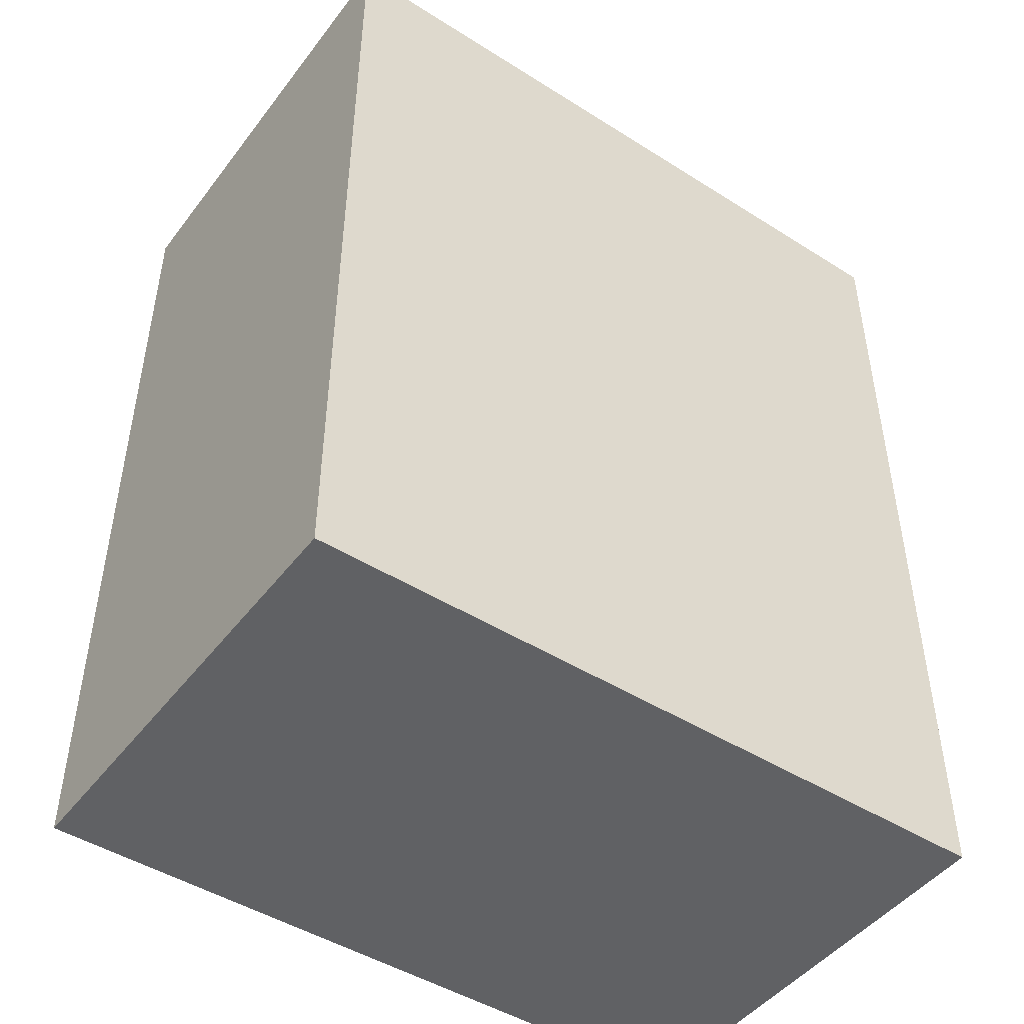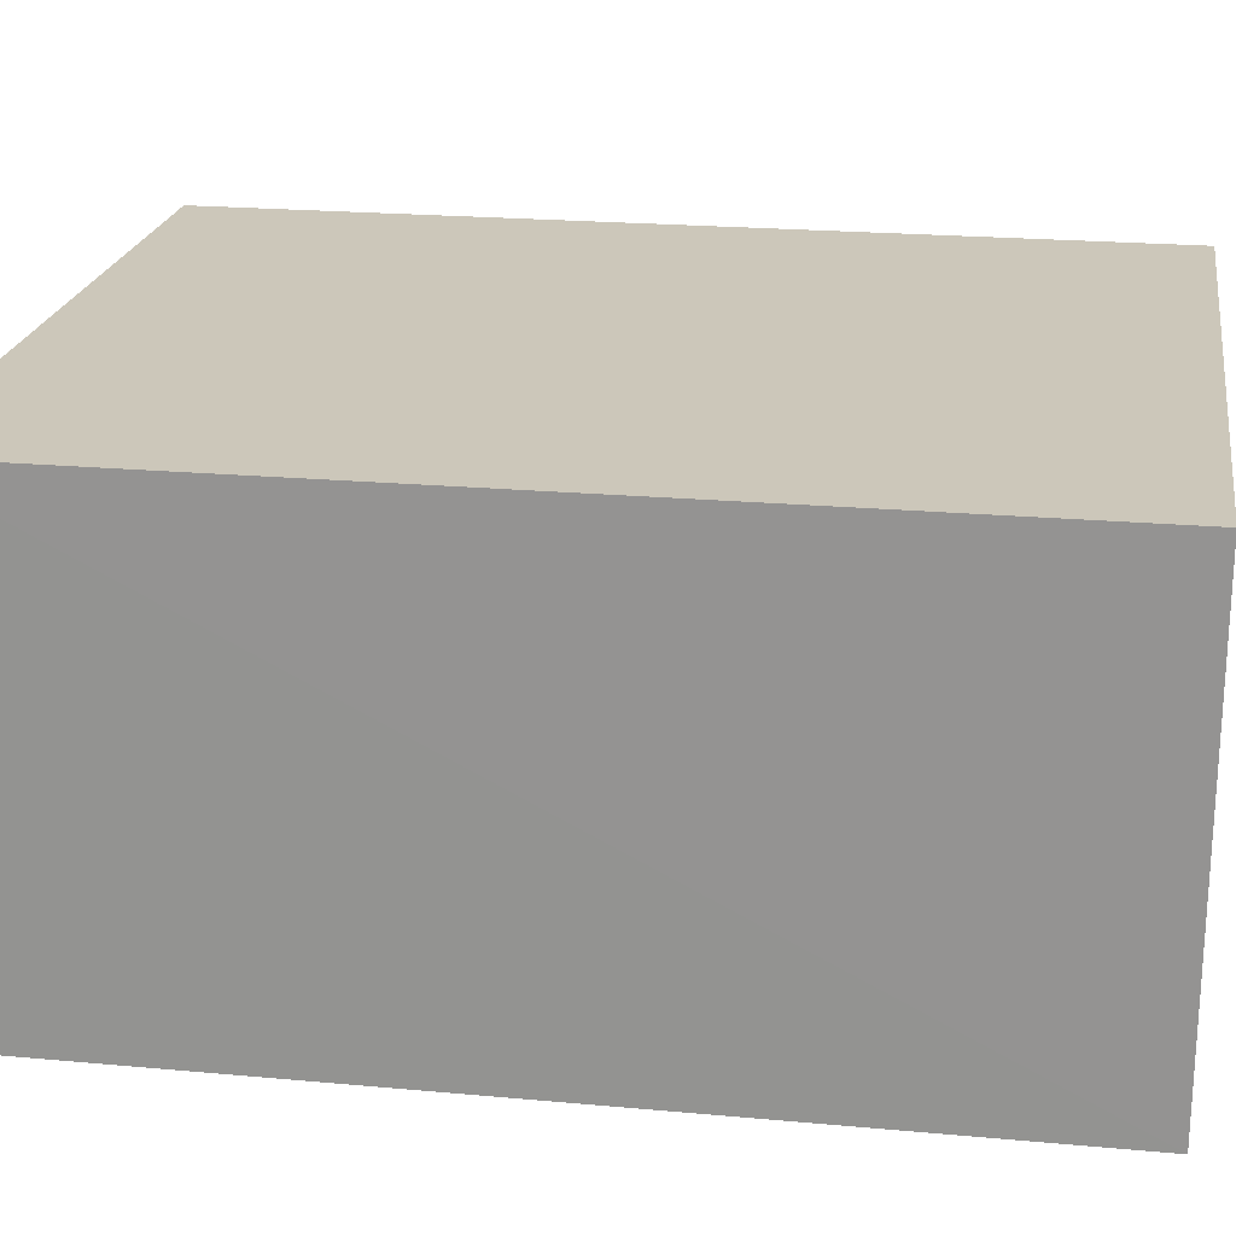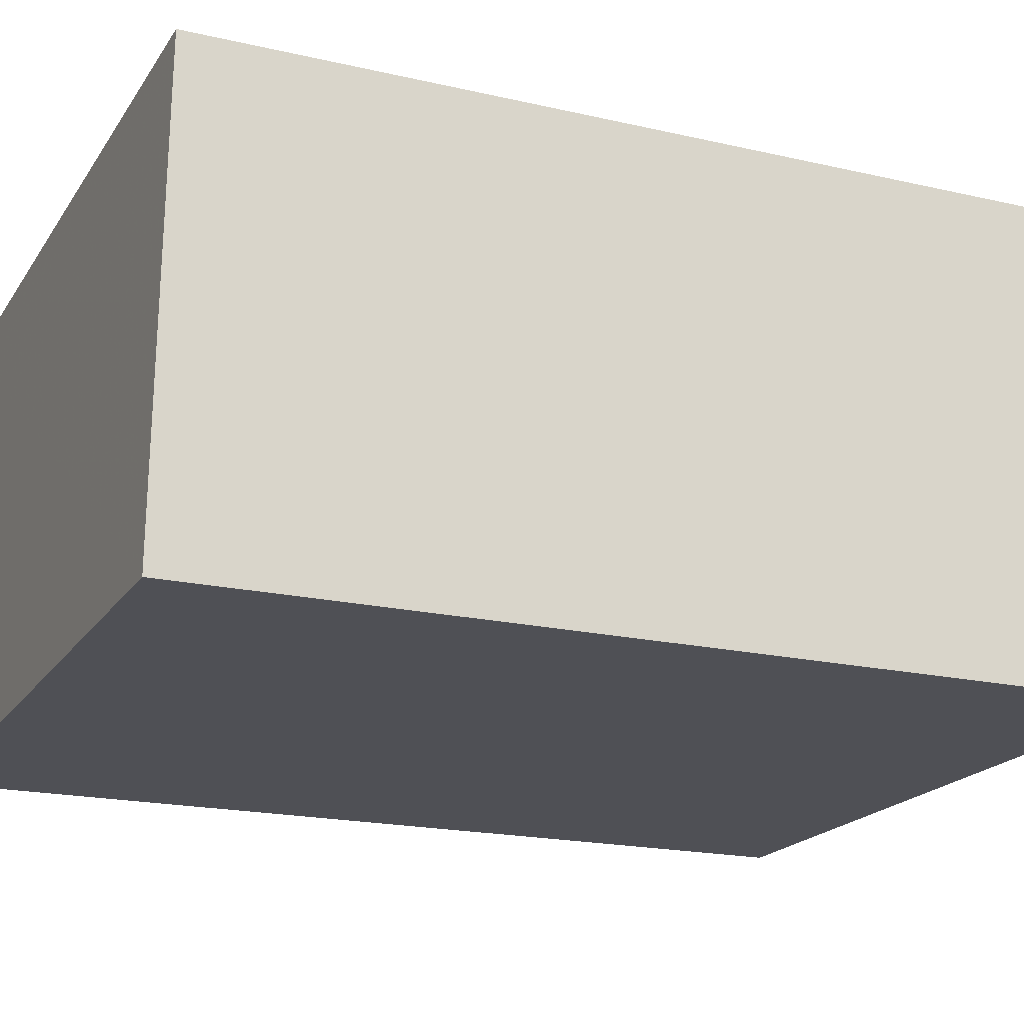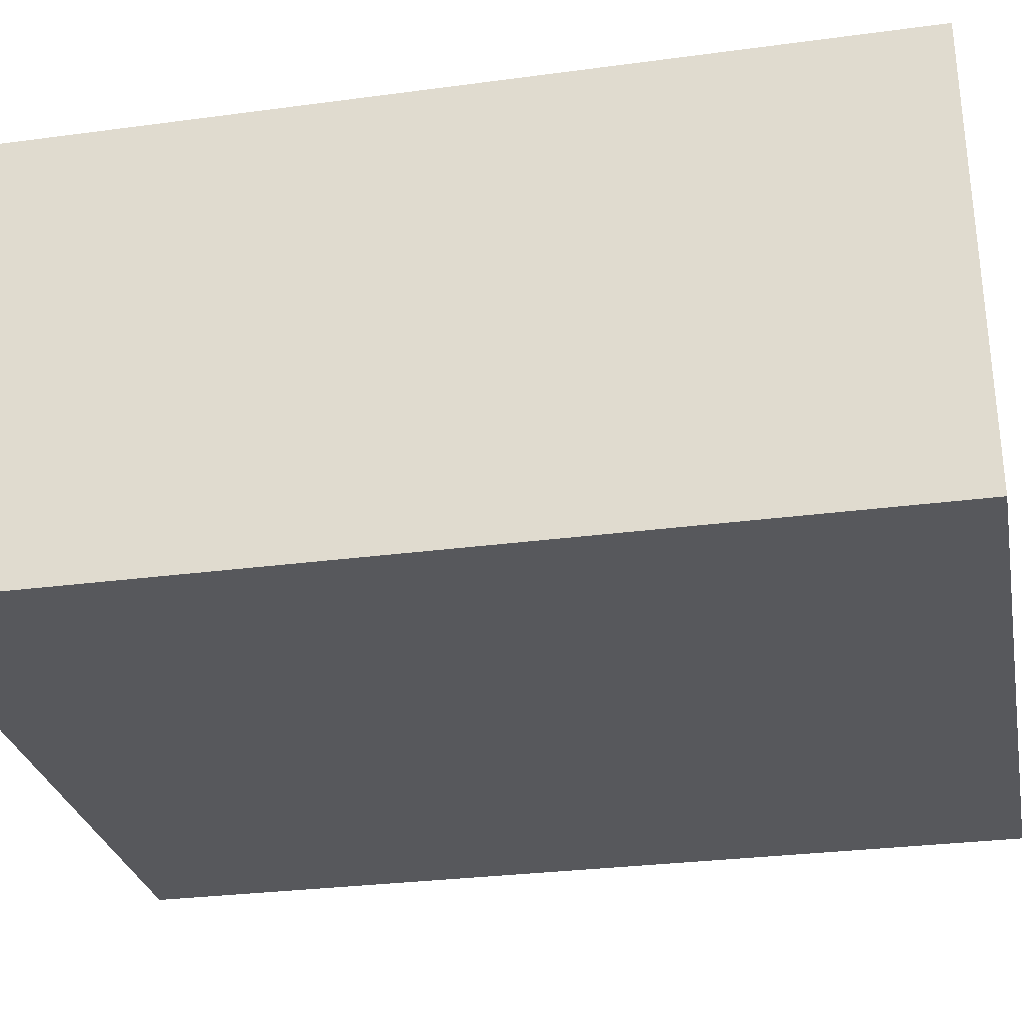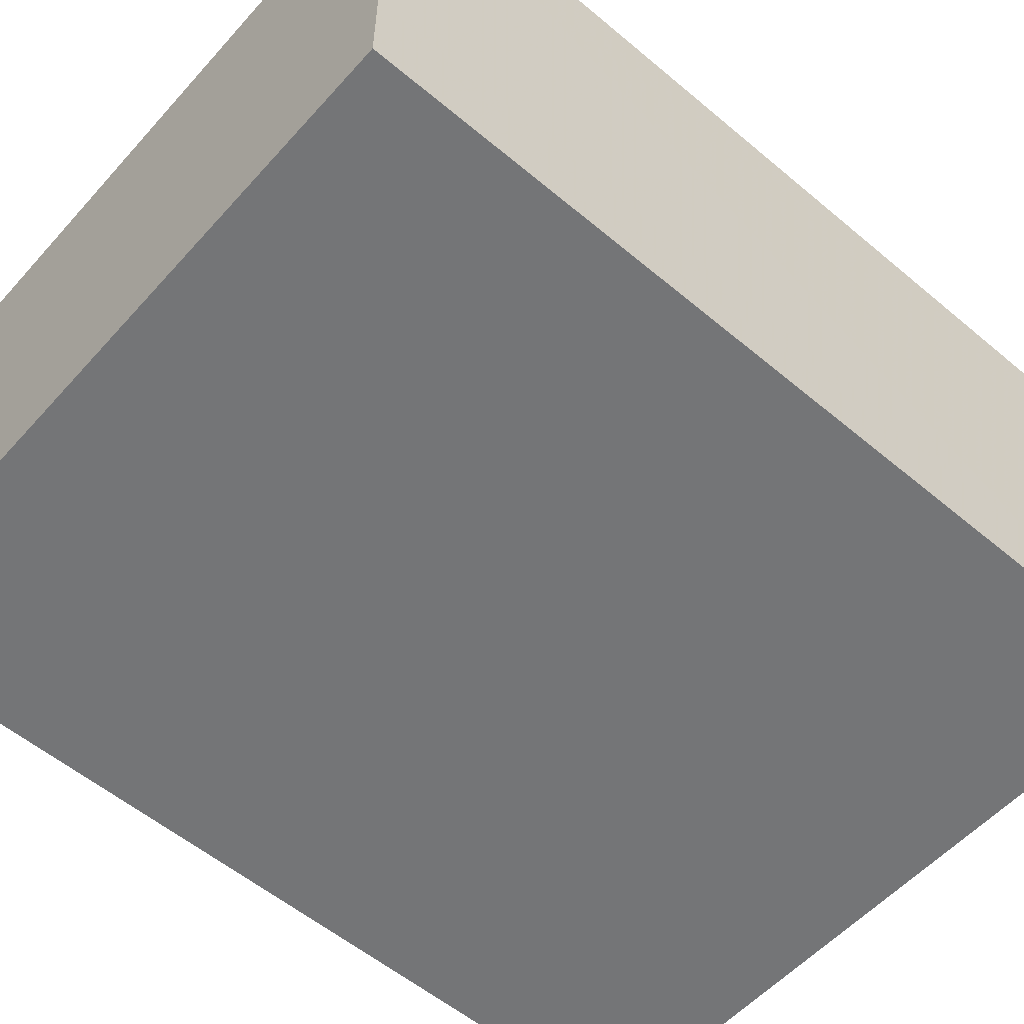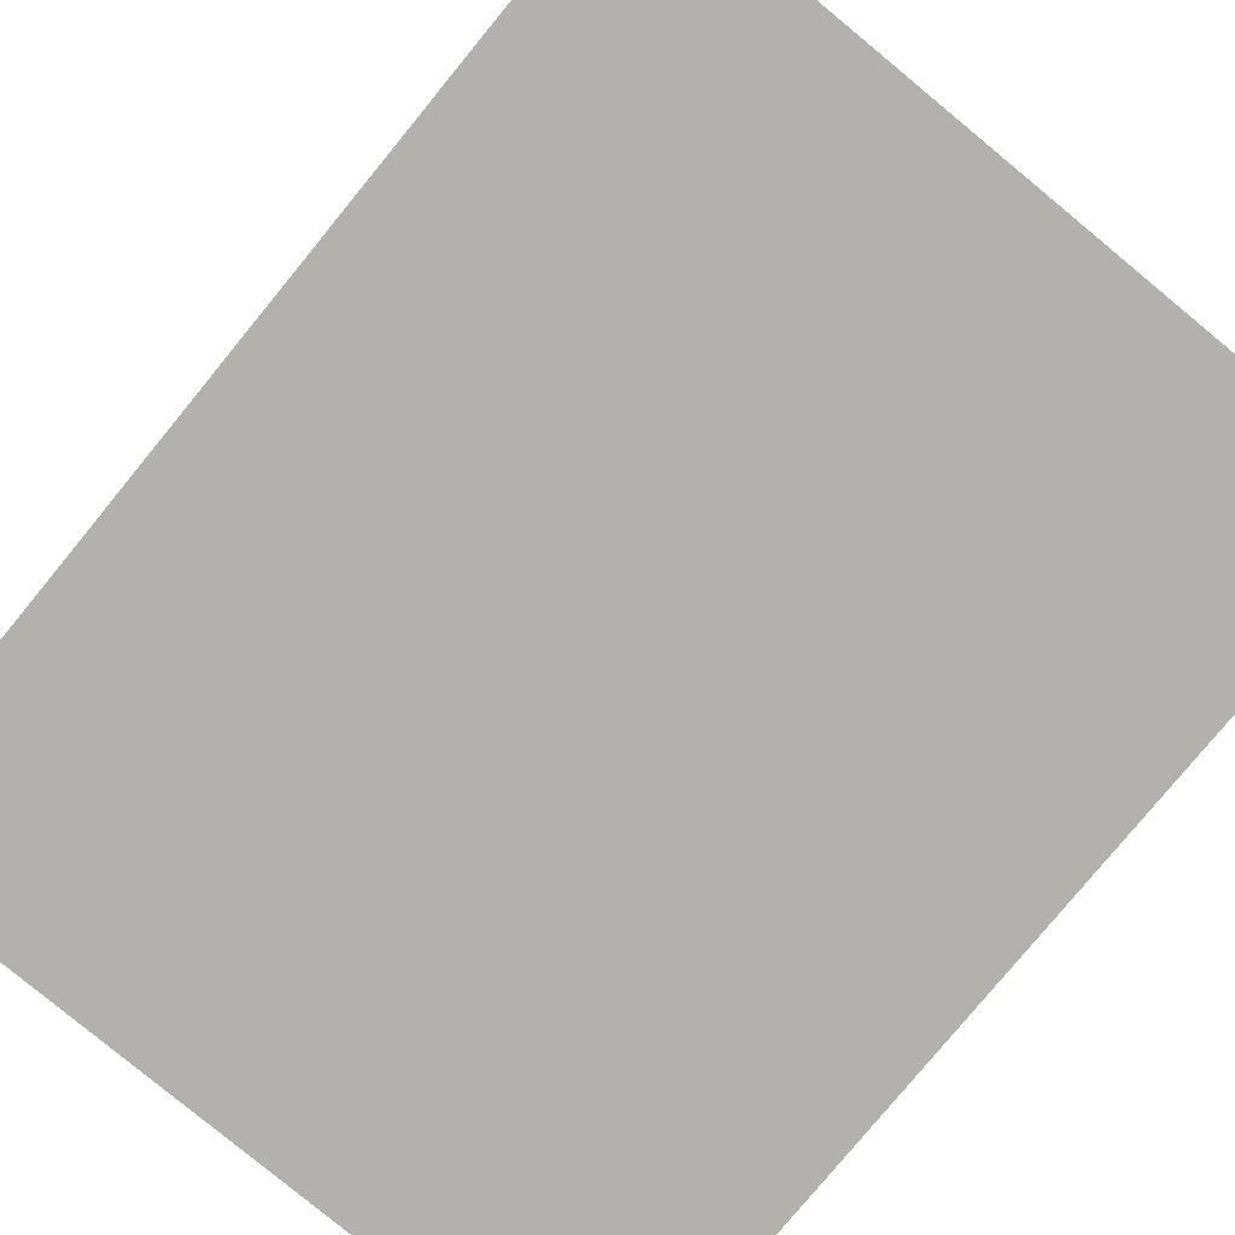
<metadata>
{"format":"obj","ext":"obj","renderer":"f3d","projection":"perspective","resolution":1024,"background":"white","views":[{"elev":-47.0,"azim":144.6,"up":"+Y"},{"elev":21.4,"azim":-80.8,"up":"+Z"},{"elev":-19.4,"azim":-113.2,"up":"+Z"},{"elev":-28.7,"azim":101.4,"up":"+Z"},{"elev":-56.5,"azim":48.8,"up":"+Z"},{"elev":-79.2,"azim":-39.4,"up":"+Z"}]}
</metadata>
<code>
v 0.0008756 0.07637 0.07877
v 0.0008778 0.04376 0.07877
v 0.0008778 0.04376 0.0623
v -0.02499 0.0763 0.0623
v -0.02505 0.07615 0.07878
v 0.0008765 0.07651 0.0623
v -0.025 0.04376 0.07877
v -0.025 0.04376 0.0623
f 5 2 1
f 5 1 4
f 6 3 4
f 6 4 1
f 6 1 2
f 6 2 3
f 7 3 2
f 7 2 5
f 8 7 5
f 8 5 4
f 8 4 3
f 8 3 7

</code>
